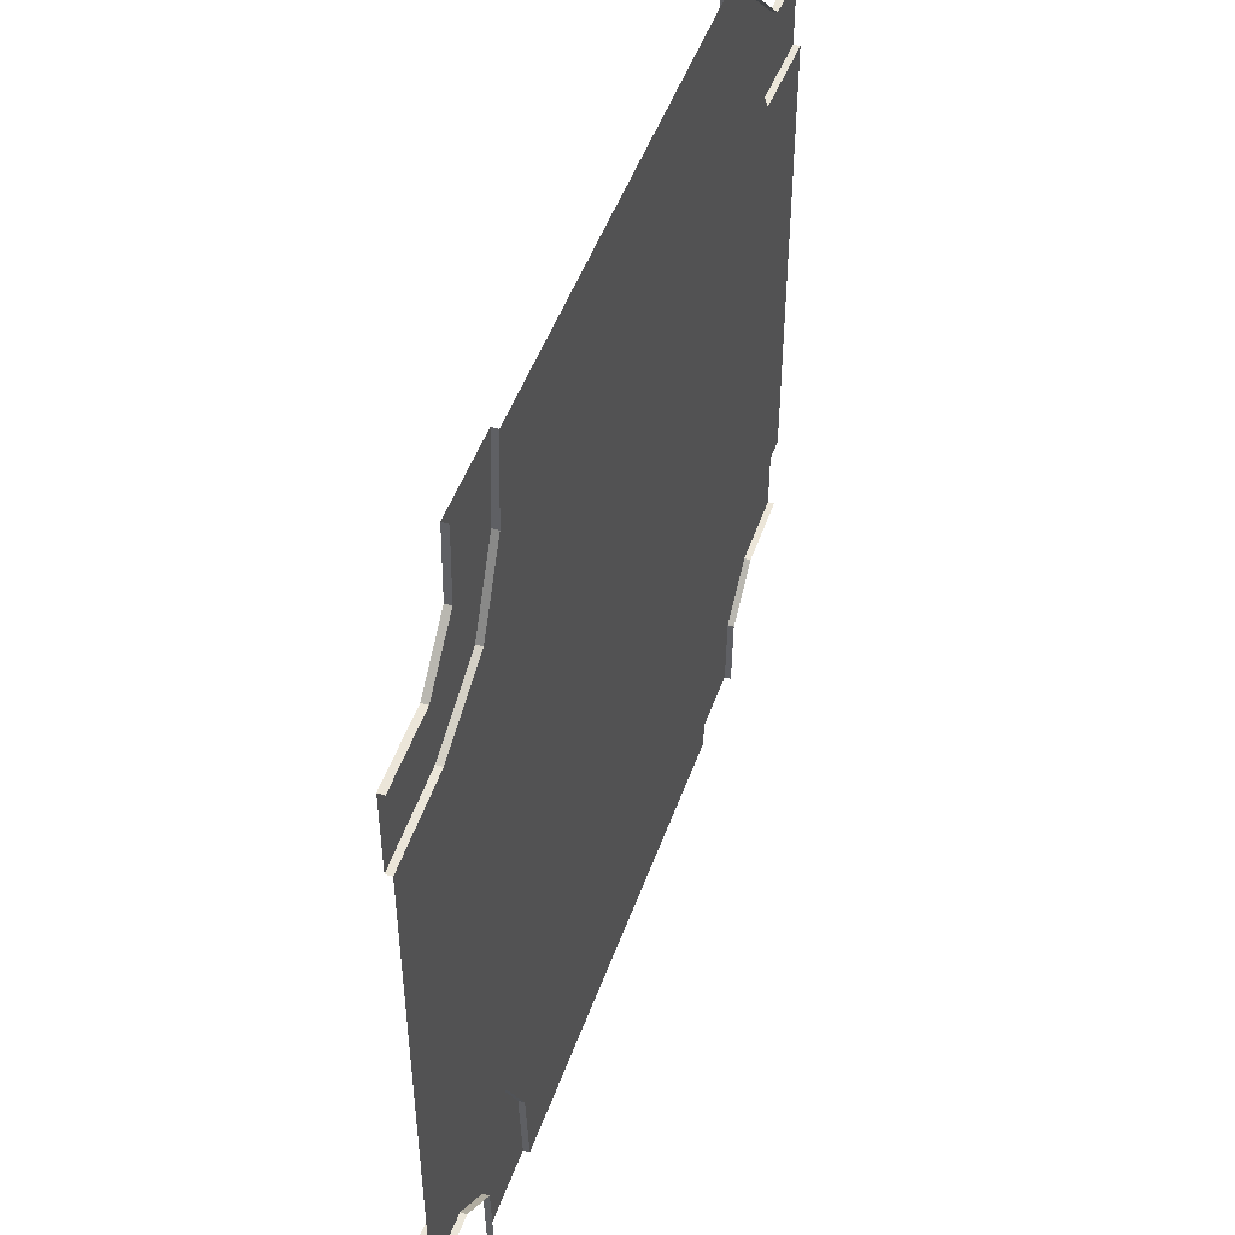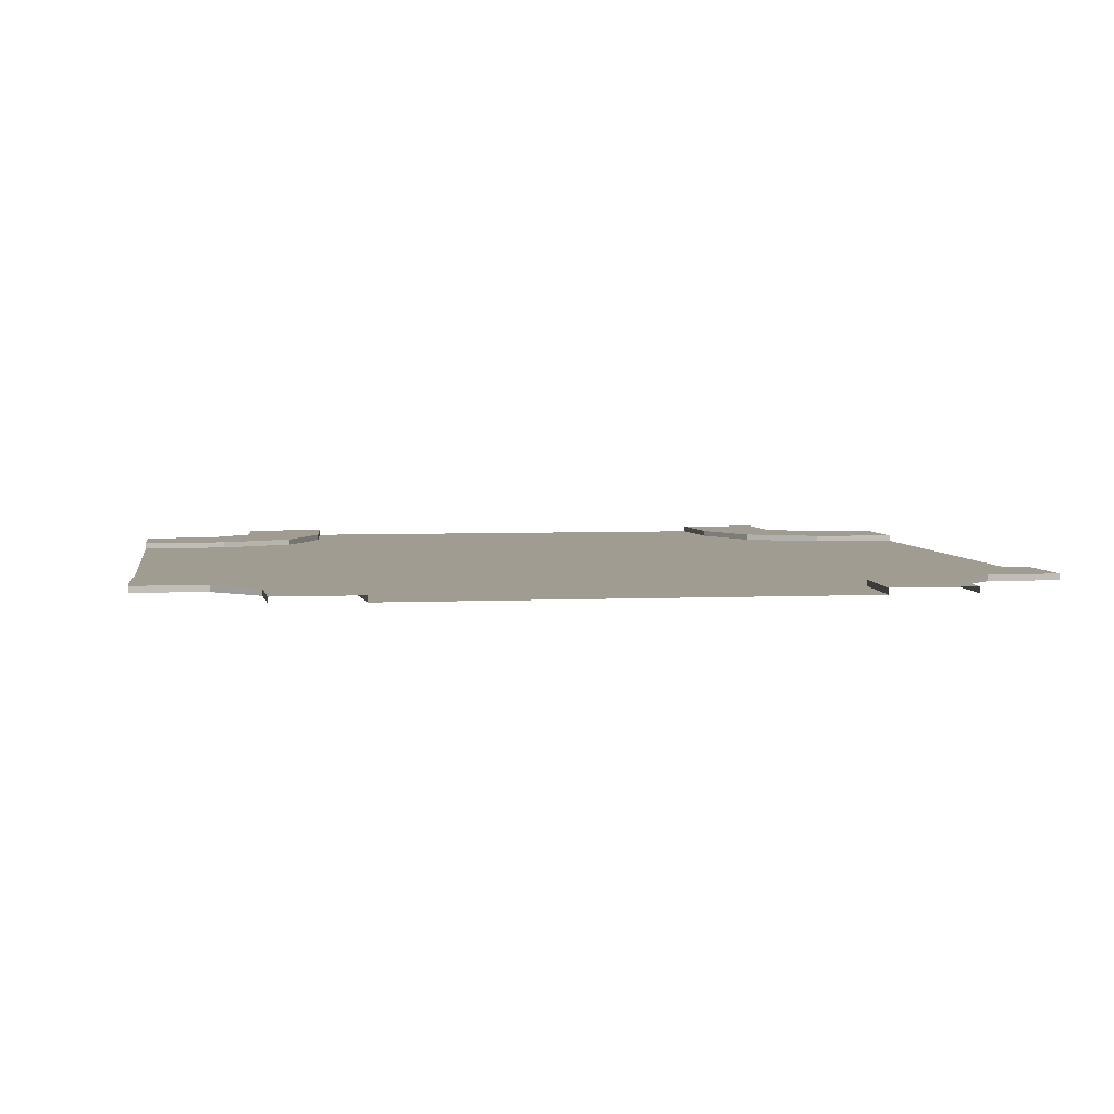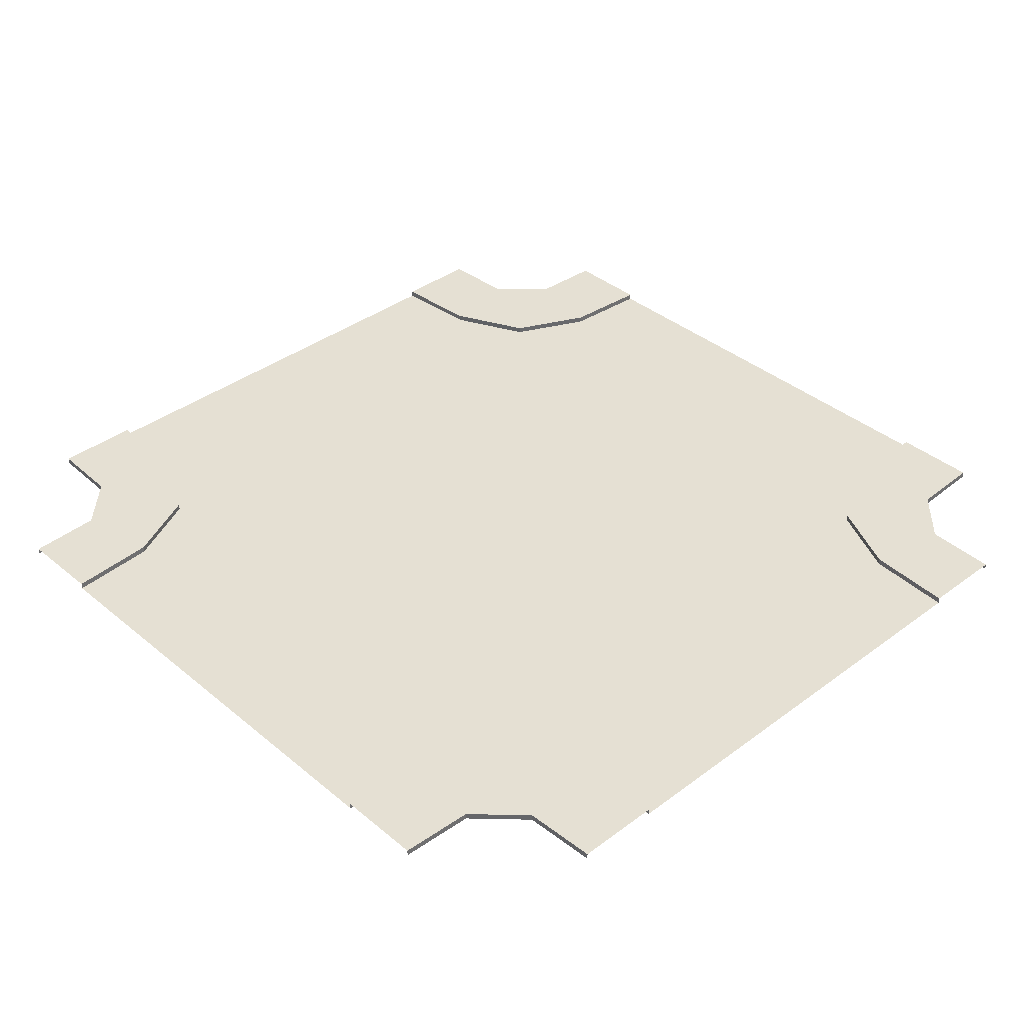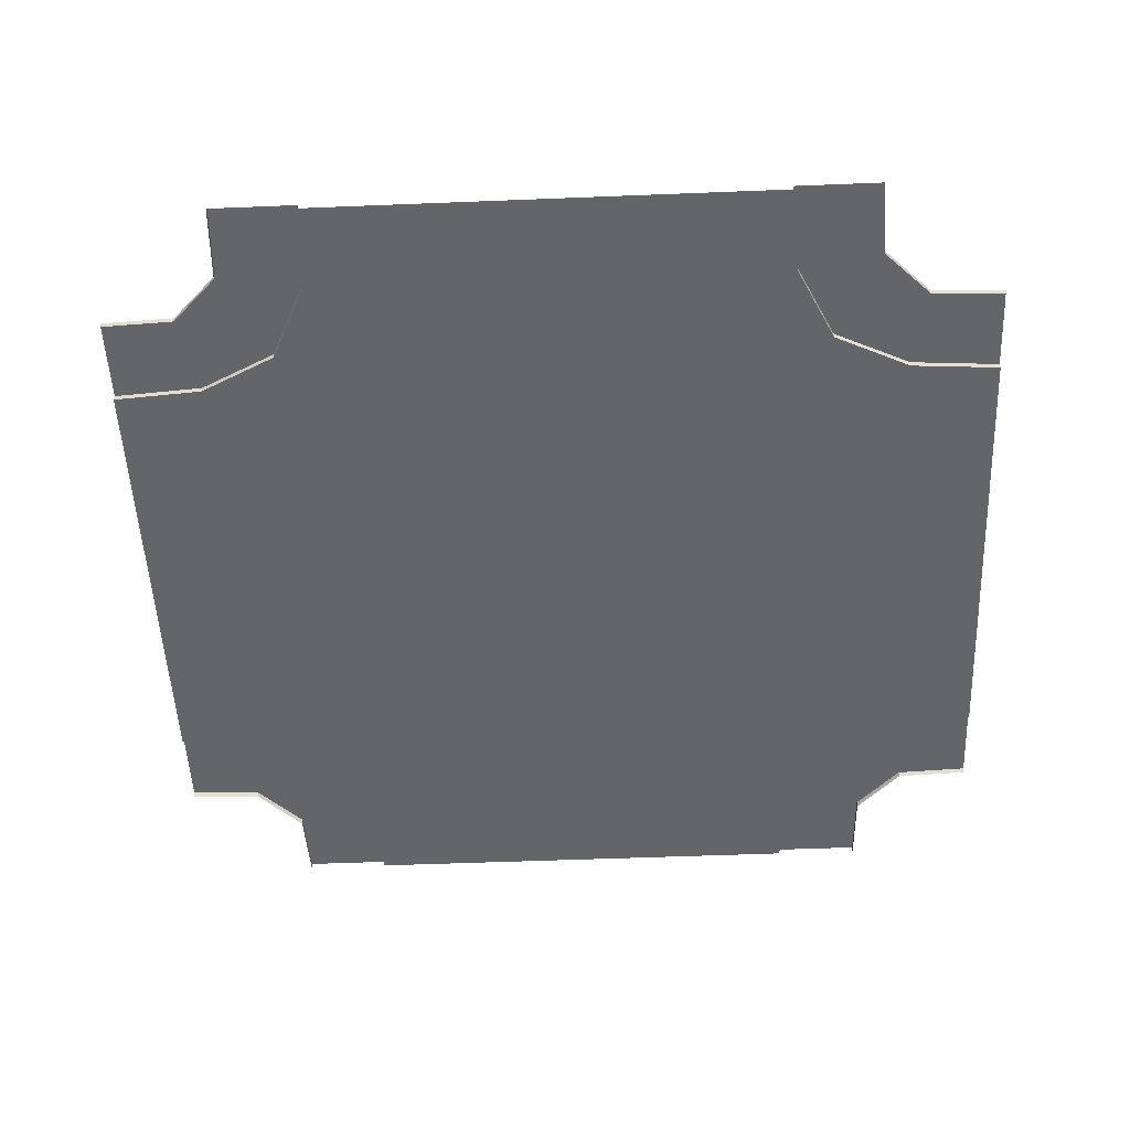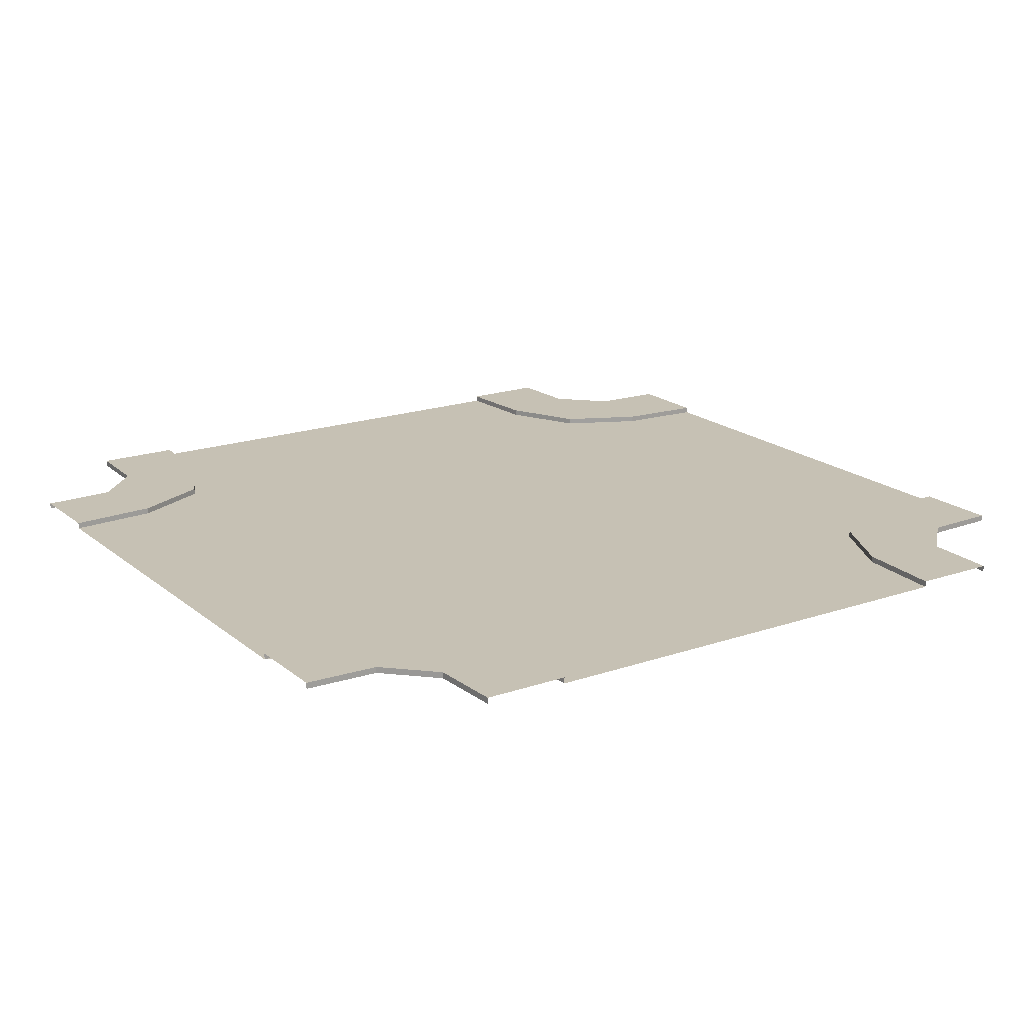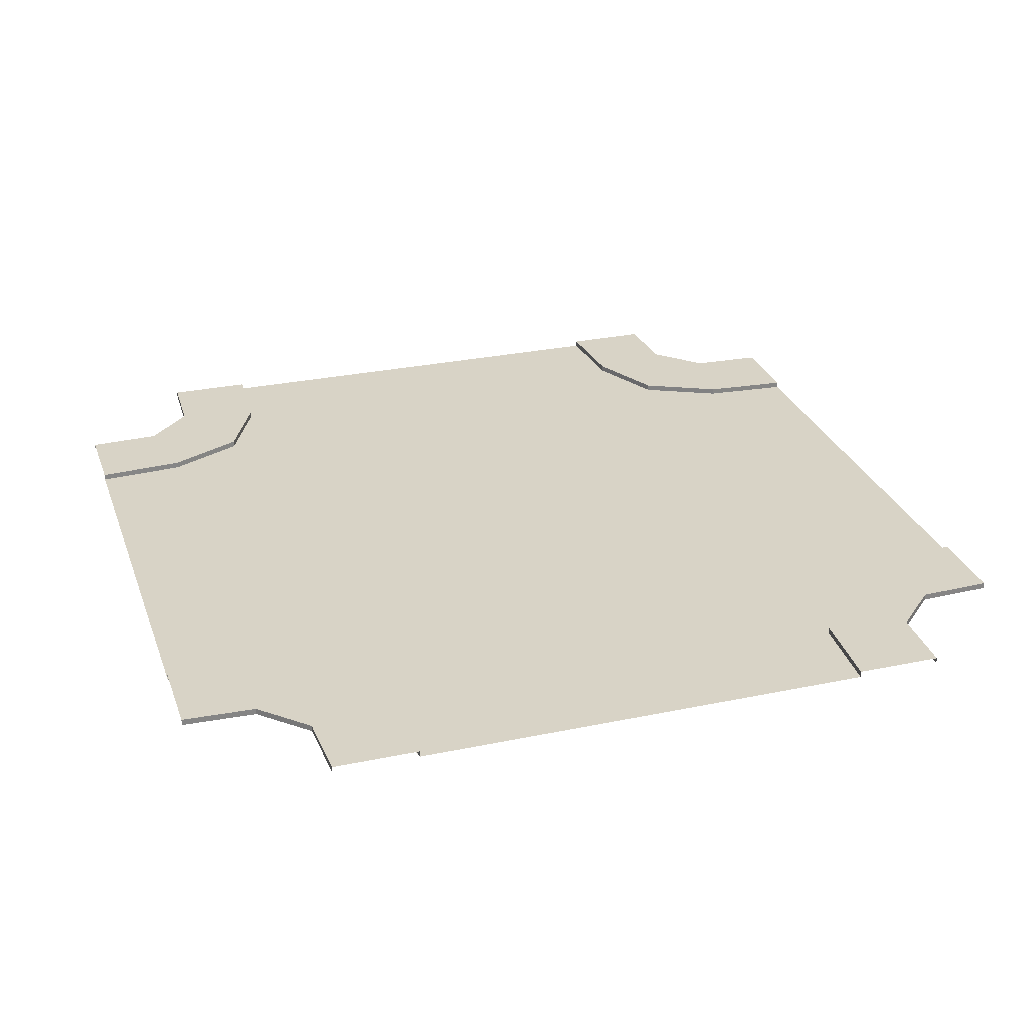
<metadata>
{"format":"obj","ext":"obj","renderer":"f3d","projection":"perspective","resolution":1024,"background":"white","views":[{"elev":49.5,"azim":-70.6,"up":"+Z"},{"elev":4.4,"azim":-98.7,"up":"+Y"},{"elev":37.9,"azim":136.5,"up":"+Y"},{"elev":-51.5,"azim":-87.5,"up":"+Y"},{"elev":18.6,"azim":56.5,"up":"+Y"},{"elev":28.2,"azim":162.4,"up":"+Y"}]}
</metadata>
<code>
o Road_Cross_Type1_Plane.027
v -9 0 -4.75
v -7.188 0 -4.875
v -4.75 0 -9
v -4.875 0 -7.188
v -5.625 0 -5.625
v 9 0 -4.75
v 7.188 0 -4.875
v 4.75 0 -9
v 4.875 0 -7.188
v 5.625 0 -5.625
v -9 0 4.75
v -7.188 0 4.875
v -4.75 0 9
v -4.875 0 7.188
v -5.625 0 5.625
v 9 0 4.75
v 7.188 0 4.875
v 4.75 0 9
v 4.875 0 7.188
v 5.625 0 5.625
v -7.188 0.125 -4.875
v -4.875 0.125 -7.188
v 9 0.125 -4.75
v 7.188 0.125 -4.875
v 4.875 0.125 -7.188
v 5.625 0.125 -5.625
v -7.188 0.125 4.875
v 9 0.125 4.75
v 4.875 0.125 7.188
v -9 0.125 -4.75
v -4.75 0.125 -9
v -5.625 0.125 -5.625
v -9 0.125 -6.5
v -6.5 0.125 -9
v -6.562 0.125 -7.5
v -7.5 0.125 -6.562
v 4.75 0.125 -9
v 6.5 0.125 -9
v 9 0.125 -6.5
v 7.5 0.125 -6.562
v 6.562 0.125 -7.5
v -4.75 0.125 9
v -4.875 0.125 7.188
v -9 0.125 4.75
v -5.625 0.125 5.625
v -6.5 0.125 9
v -9 0.125 6.5
v -7.5 0.125 6.562
v -6.562 0.125 7.5
v 7.188 0.125 4.875
v 4.75 0.125 9
v 5.625 0.125 5.625
v 9 0.125 6.5
v 6.5 0.125 9
v 6.563 0.125 7.5
v 7.5 0.125 6.562
v -9 0 -6.5
v -6.5 0 -9
v -6.562 0 -7.5
v -7.5 0 -6.562
v 6.5 0 -9
v 9 0 -6.5
v 7.5 0 -6.562
v 6.562 0 -7.5
v -6.5 0 9
v -9 0 6.5
v -7.5 0 6.562
v -6.562 0 7.5
v 9 0 6.5
v 6.5 0 9
v 6.563 0 7.5
v 7.5 0 6.562
f 17 16 6 7 10 9 8 3 4 5 2 1 11 12 15 14 13 18 19 20
f 12 11 44 27
f 5 4 22 32
f 17 20 52 50
f 13 14 43 42
f 7 6 23 24
f 20 19 29 52
f 15 12 27 45
f 14 15 45 43
f 8 9 25 37
f 10 7 24 26
f 1 2 21 30
f 16 17 50 28
f 9 10 26 25
f 4 3 31 22
f 2 5 32 21
f 19 18 51 29
f 33 30 21 36
f 32 35 36
f 32 22 35
f 35 22 31 34
f 21 32 36
f 38 37 25 41
f 26 40 41
f 26 24 40
f 40 24 23 39
f 25 26 41
f 46 42 43 49
f 45 48 49
f 45 27 48
f 48 27 44 47
f 43 45 49
f 53 28 50 56
f 52 55 56
f 52 29 55
f 55 29 51 54
f 50 52 56
f 46 49 68 65
f 33 36 60 57
f 40 39 62 63
f 48 47 66 67
f 53 56 72 69
f 35 34 58 59
f 41 40 63 64
f 49 48 67 68
f 55 54 70 71
f 36 35 59 60
f 56 55 71 72
f 38 41 64 61

</code>
